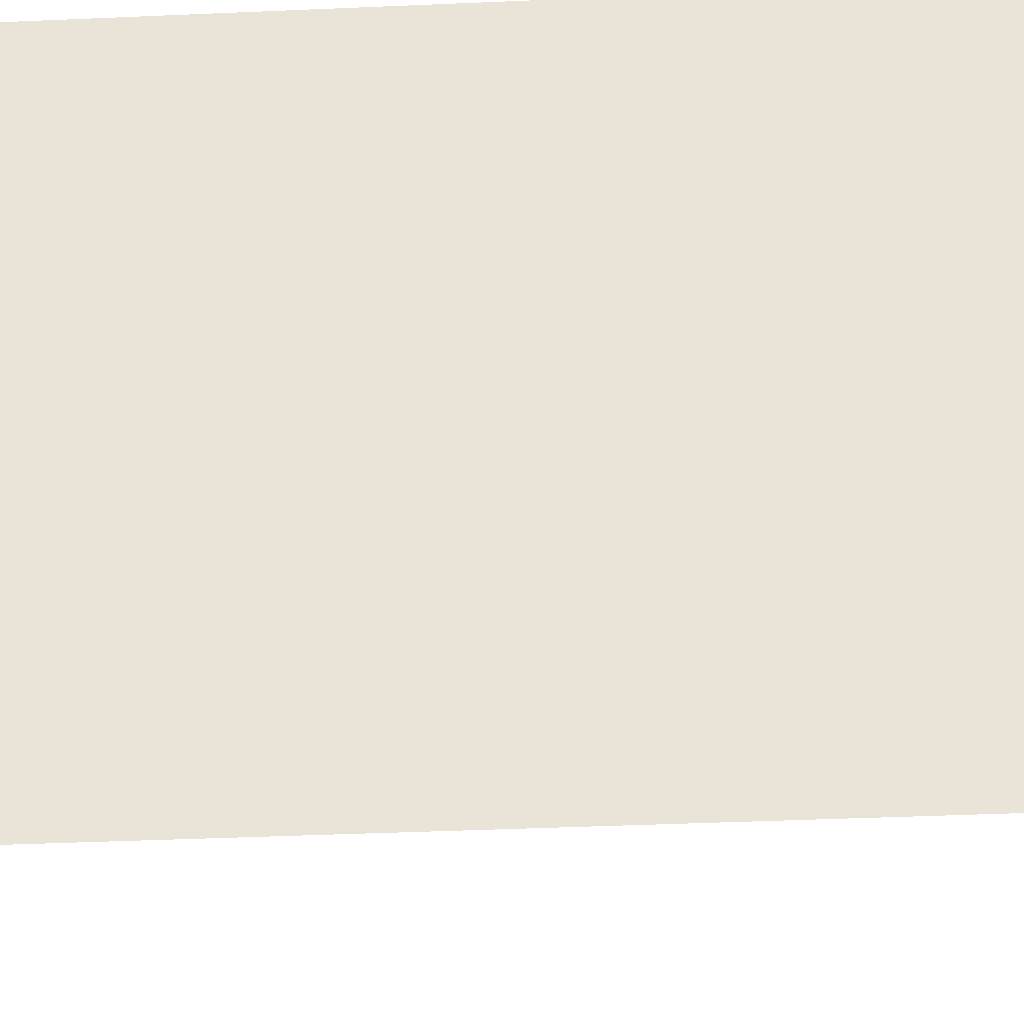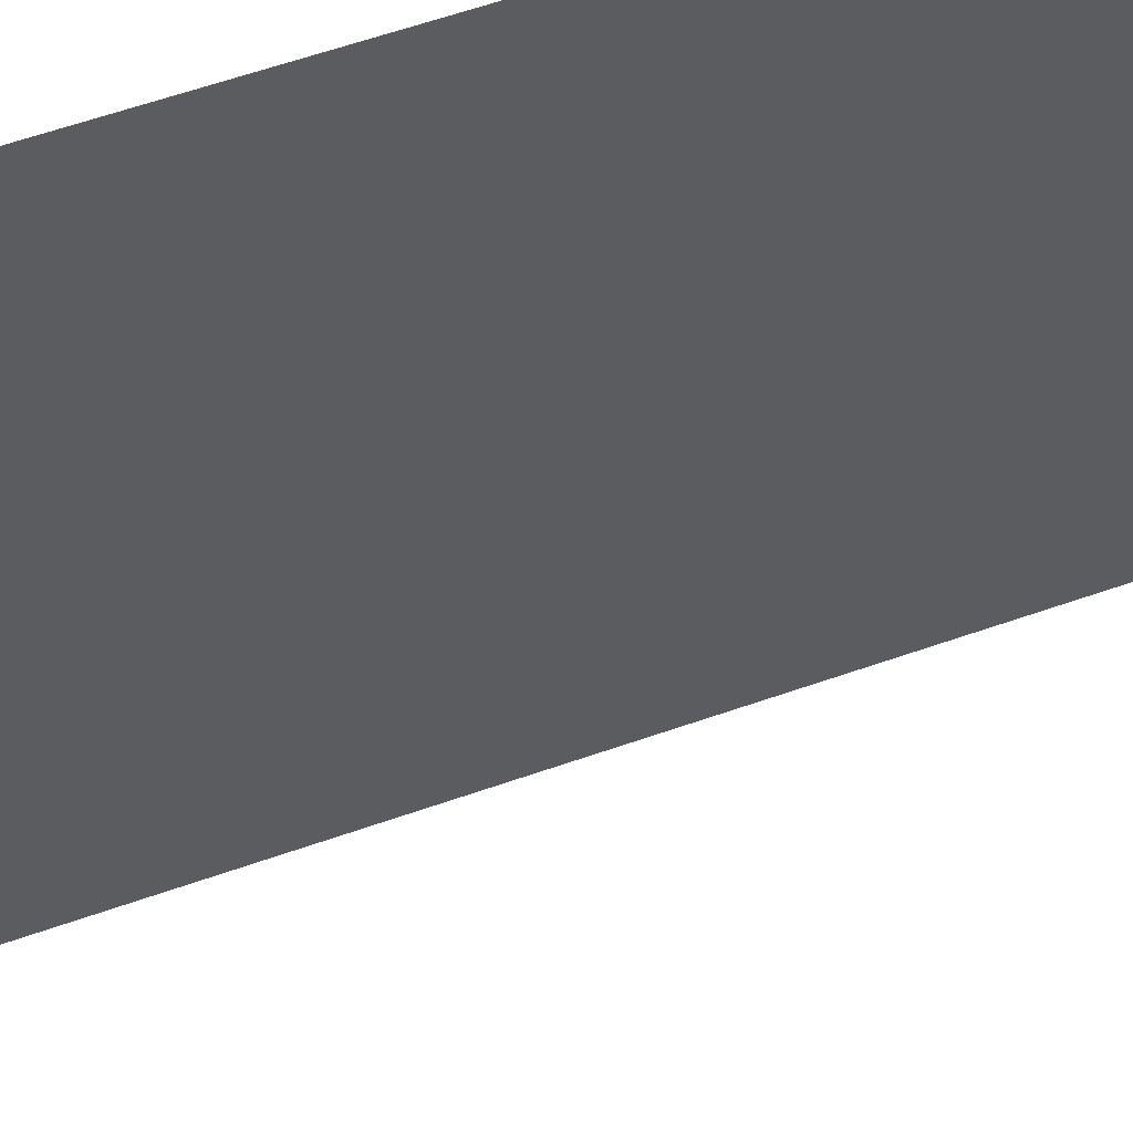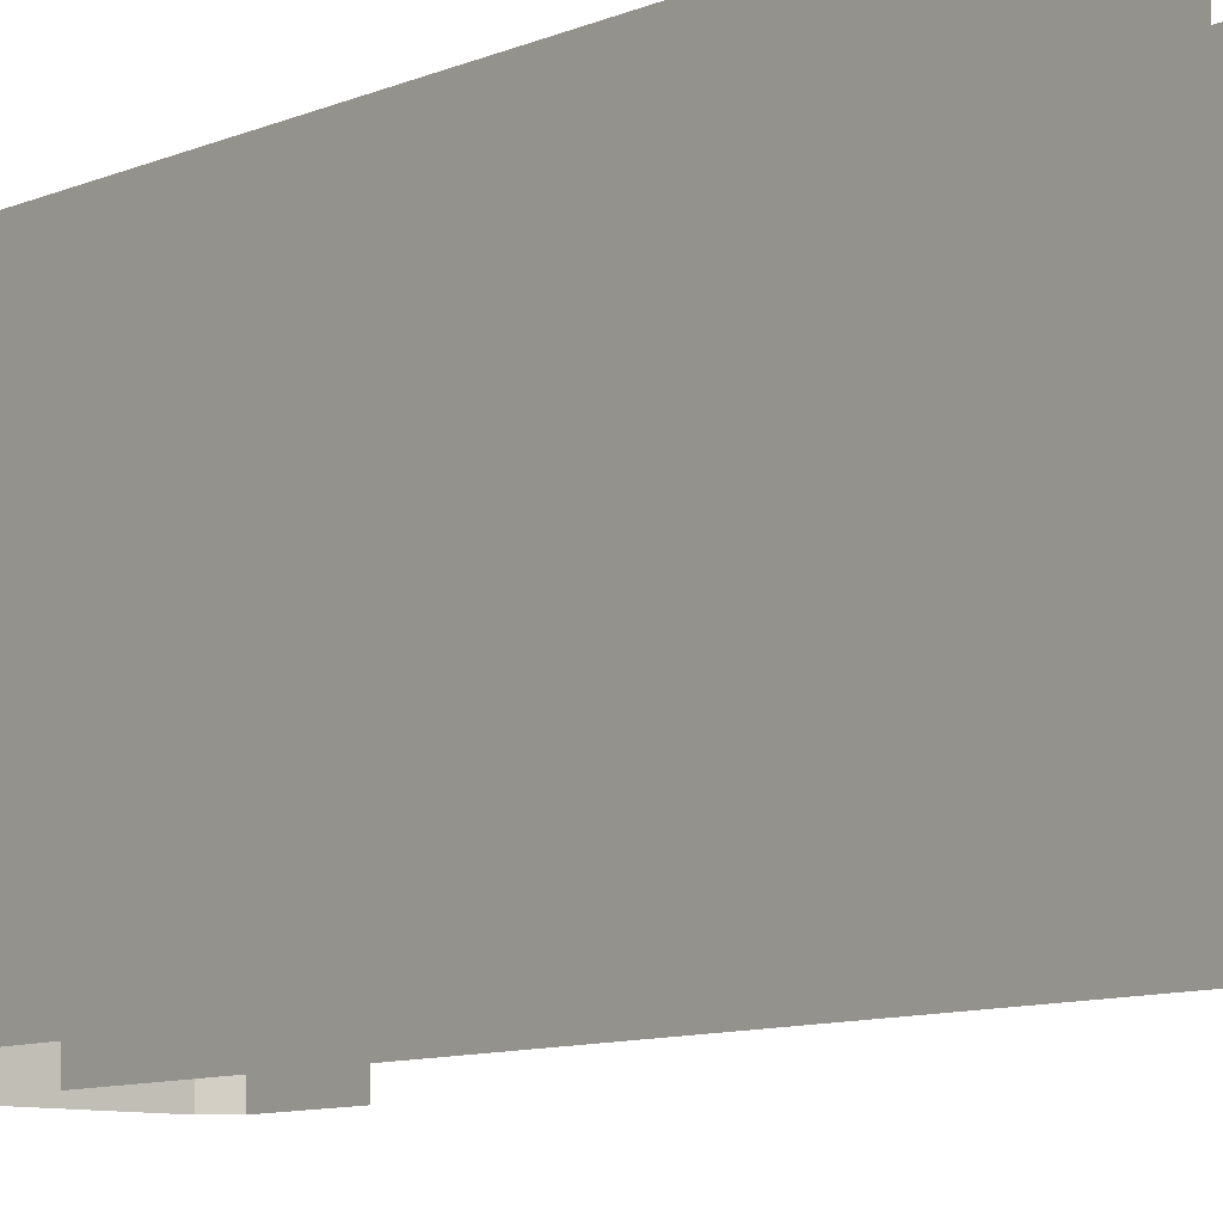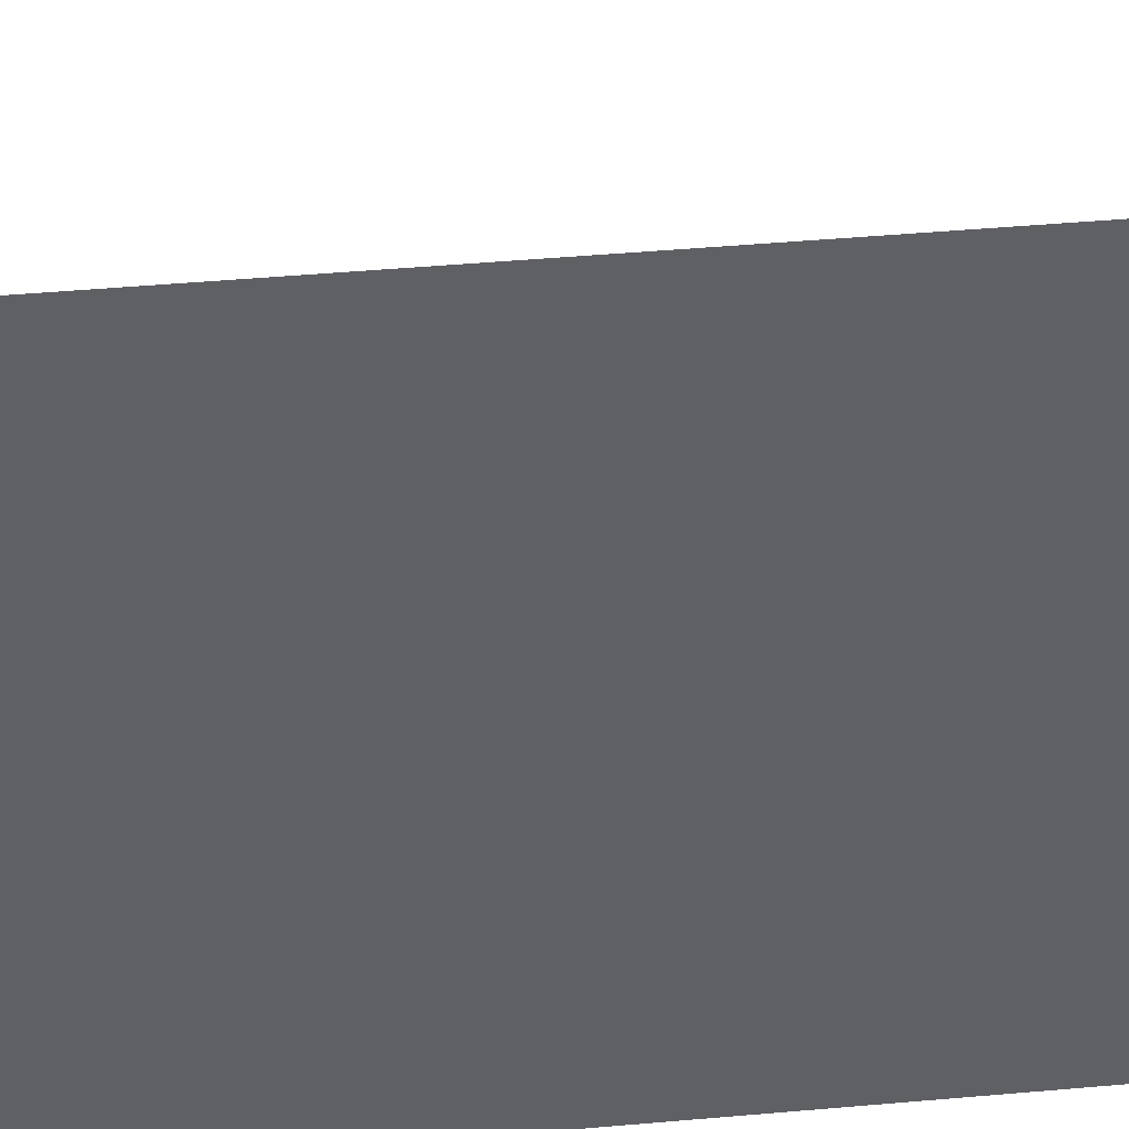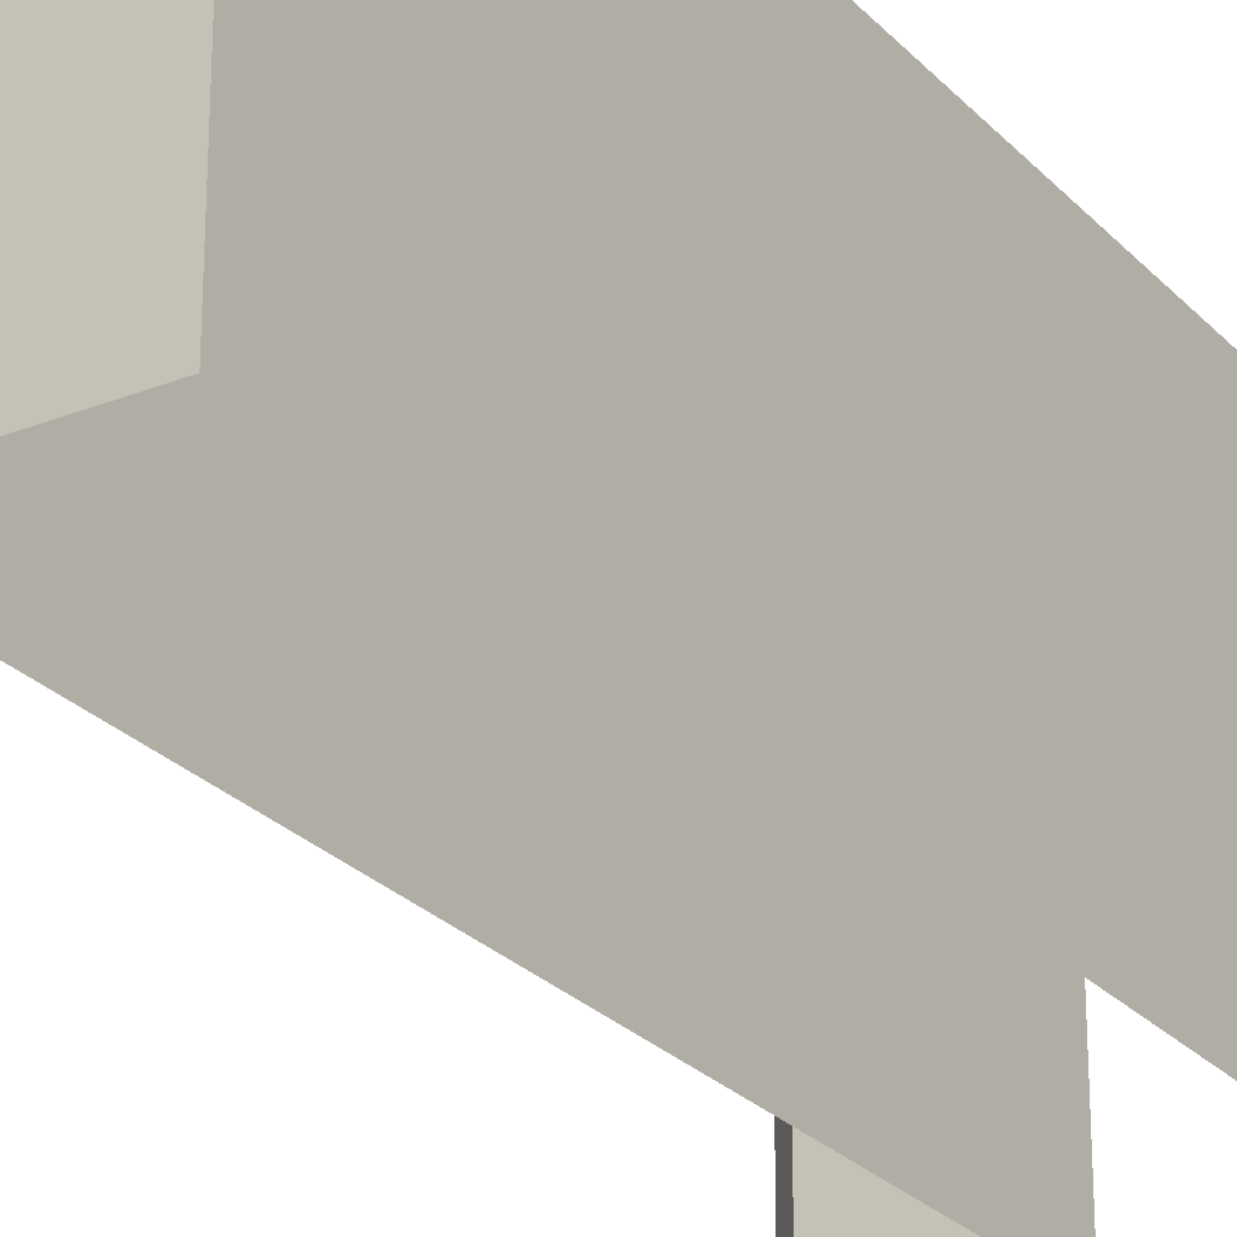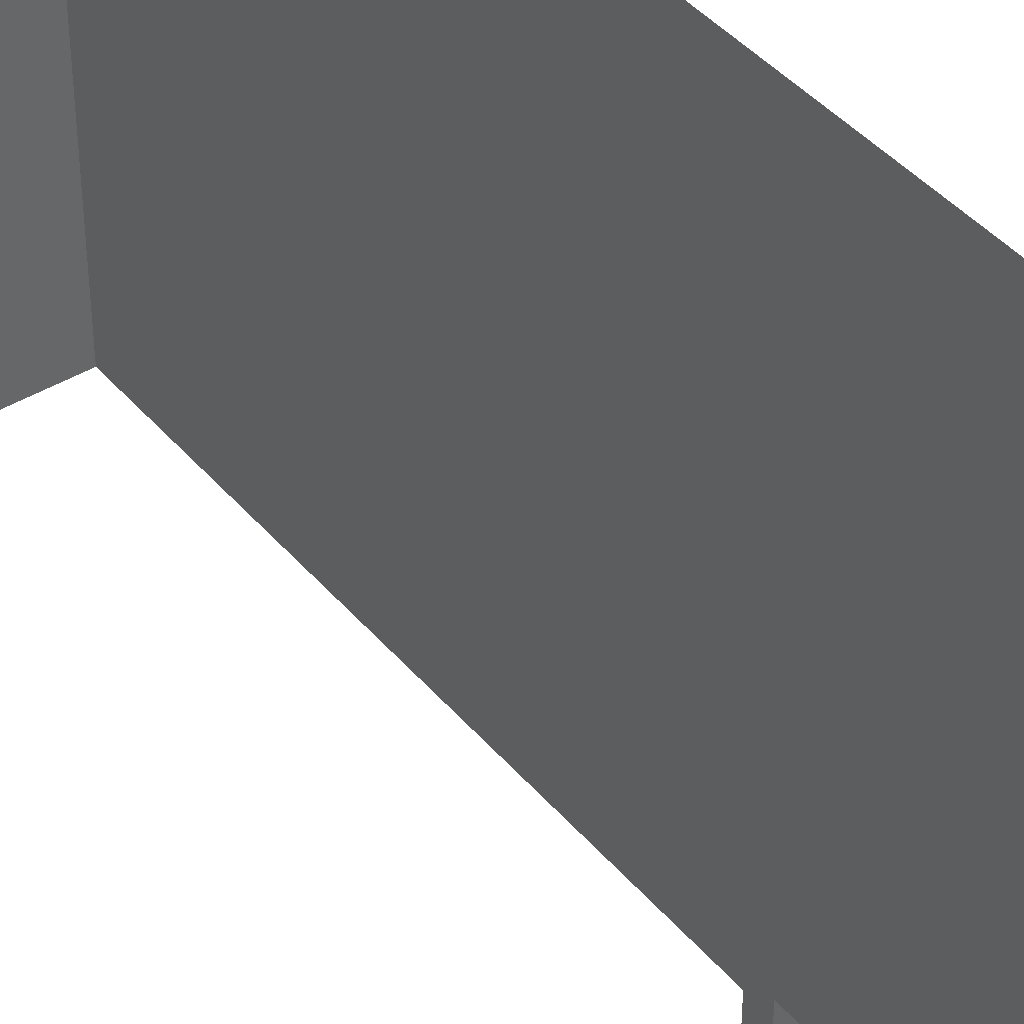
<metadata>
{"format":"obj","ext":"obj","renderer":"f3d","projection":"perspective","resolution":1024,"background":"white","views":[{"elev":-32.7,"azim":93.7,"up":"+Z"},{"elev":58.2,"azim":-110.2,"up":"+Z"},{"elev":-8.7,"azim":140.5,"up":"+Z"},{"elev":43.0,"azim":83.9,"up":"+Z"},{"elev":-26.1,"azim":32.4,"up":"+Z"},{"elev":41.7,"azim":-36.3,"up":"+Z"}]}
</metadata>
<code>
v 0 -0.3281 -0.5
v 0 -0.3281 0.5
v -0.4453 -0.3281 0.5
v -0.4453 -0.3281 -0.5
v -0.5 -0.2812 0.5
v -0.5 -0.2812 -0.5
v -0.5 -0.2266 0.375
v -0.5 -0.2266 -0.375
v -0.5 -0.2266 -0.5
v -0.5 -0.05469 -0.5
v -0.5 -0.05469 -0.375
v -0.5 0 -0.5
v -0.5 0 0.5
v -0.5 -0.05469 0.375
v -0.5 -0.05469 0.5
v -0.5 -0.2266 0.5
v 0 -0.5 -0.5
v 0 -0.5 0.5
v 0 -0.875 -0.5
v 0 -0.875 0.5
v 0 -2 -0.5
v 0 -2 0.5
v 0 -2.383 -0.5
v 0 -2.383 0.5
v 0 -2.594 -0.5
v 0 -2.594 0.5
v -0.4453 -0.05469 -0.375
v -0.4453 -0.05469 0.375
v -0.4453 -0.2344 -0.375
v -0.4453 -0.2344 0.375
v -0.5 -2.641 -0.375
v -0.5 -2.641 0.375
v -0.5 -2.586 0.5
v -0.5 -2.586 -0.5
v -0.5 -2.641 -0.5
v -0.5 -2.82 -0.375
v -0.4453 -2.641 -0.375
v -0.4453 -2.641 0.375
v -0.5 -2.82 0.375
v -0.5 -2.82 0.5
v -0.5 -2.641 0.5
v -0.4453 -2.828 -0.375
v -0.4453 -2.828 0.375
v -0.5 -2.875 -0.5
v -0.5 -2.875 0.5
v -0.5 -2.82 -0.5
v -0.4453 -2.922 -0.5
v -0.4453 -2.922 0.5
v 0.5 -2.922 -0.5
v 0.5 -2.922 0.5
v 0.5 0 -0.5
v 0.5 0 0.5
f 1 2 3
f 1 3 4
f 4 3 5
f 4 5 6
f 6 5 7
f 6 7 8
f 6 8 9
f 9 8 10
f 10 8 11
f 10 11 12
f 12 11 13
f 13 11 14
f 13 14 15
f 15 14 16
f 16 14 7
f 16 7 5
f 20 19 21
f 20 21 22
f 27 28 14
f 27 14 11
f 27 29 28
f 28 29 30
f 31 32 33
f 31 33 34
f 31 34 35
f 31 35 36
f 31 37 32
f 32 37 38
f 32 39 40
f 32 40 41
f 32 41 33
f 42 43 38
f 42 38 37
f 44 45 39
f 44 39 36
f 44 36 46
f 46 36 35
f 47 48 45
f 47 45 44
f 39 45 40
f 48 47 49
f 48 49 50
f 2 1 17
f 2 17 18
f 24 23 25
f 24 25 26
f 18 17 19
f 18 19 20
f 22 21 23
f 22 23 24
f 27 11 8
f 27 8 29
f 28 30 7
f 28 7 14
f 31 36 37
f 32 38 39
f 42 37 36
f 39 38 43
f 50 49 51
f 50 51 52

</code>
